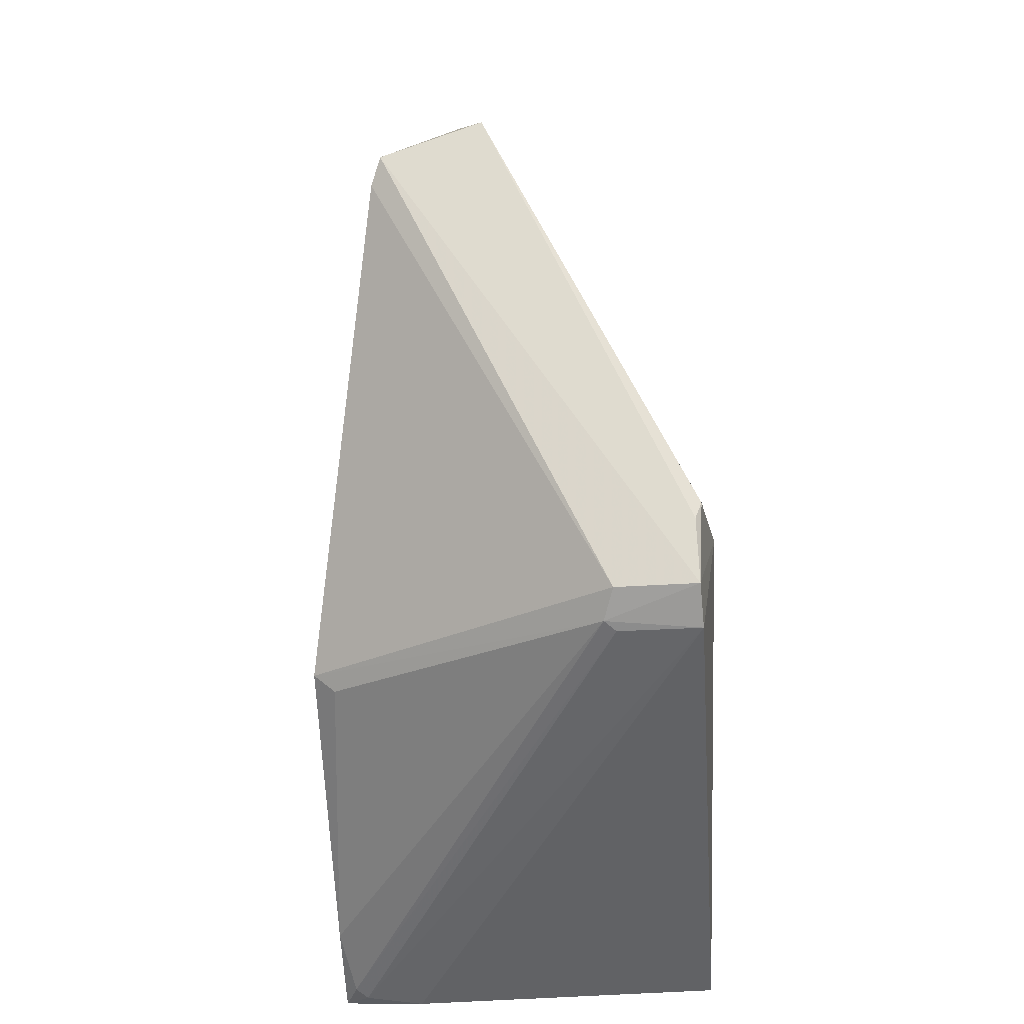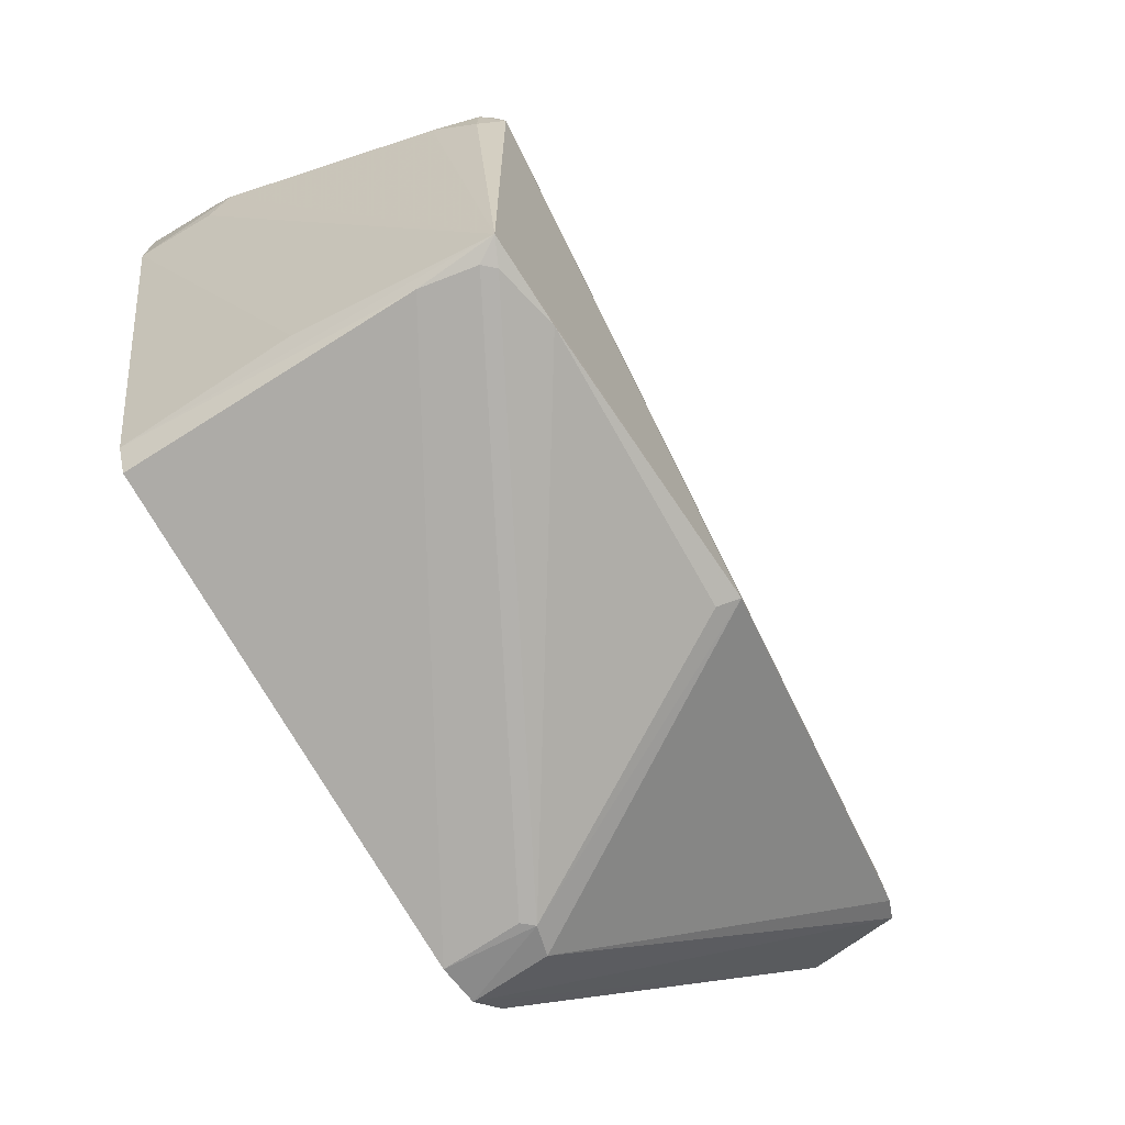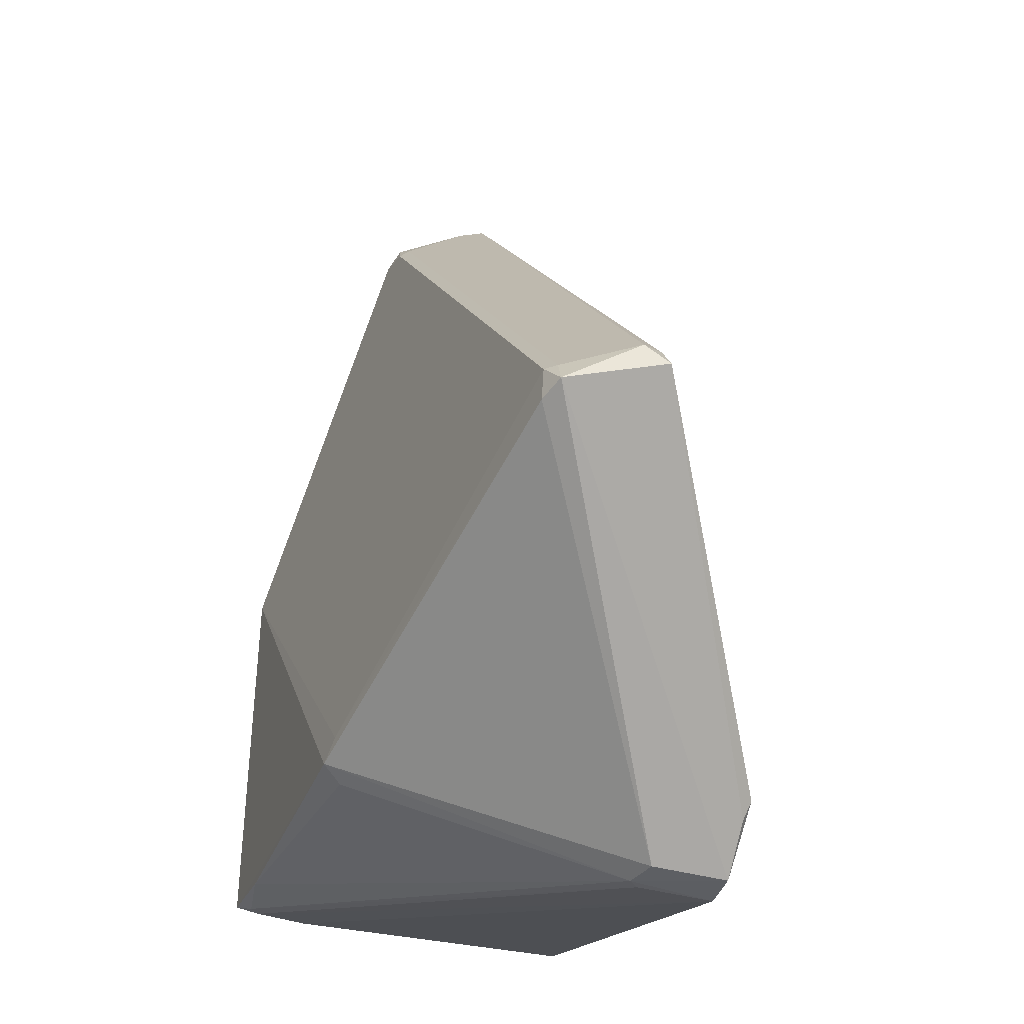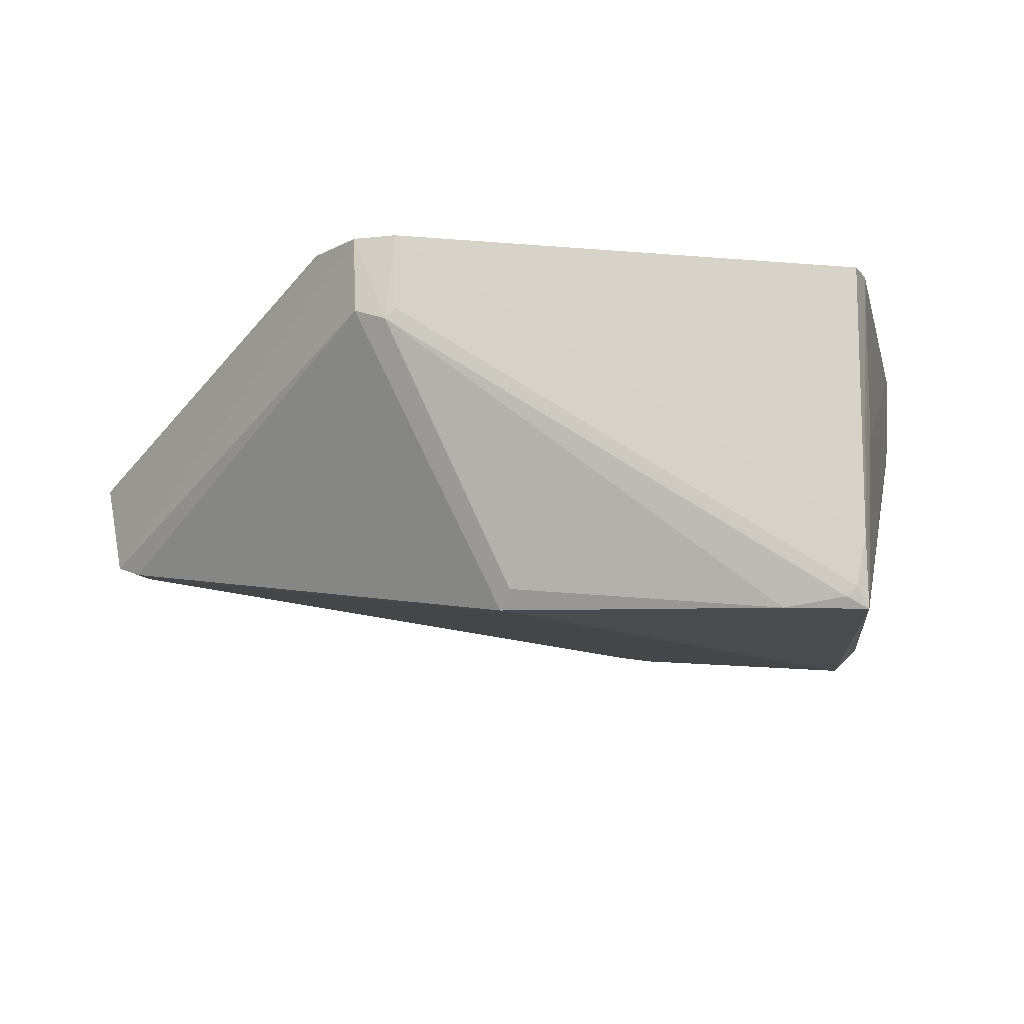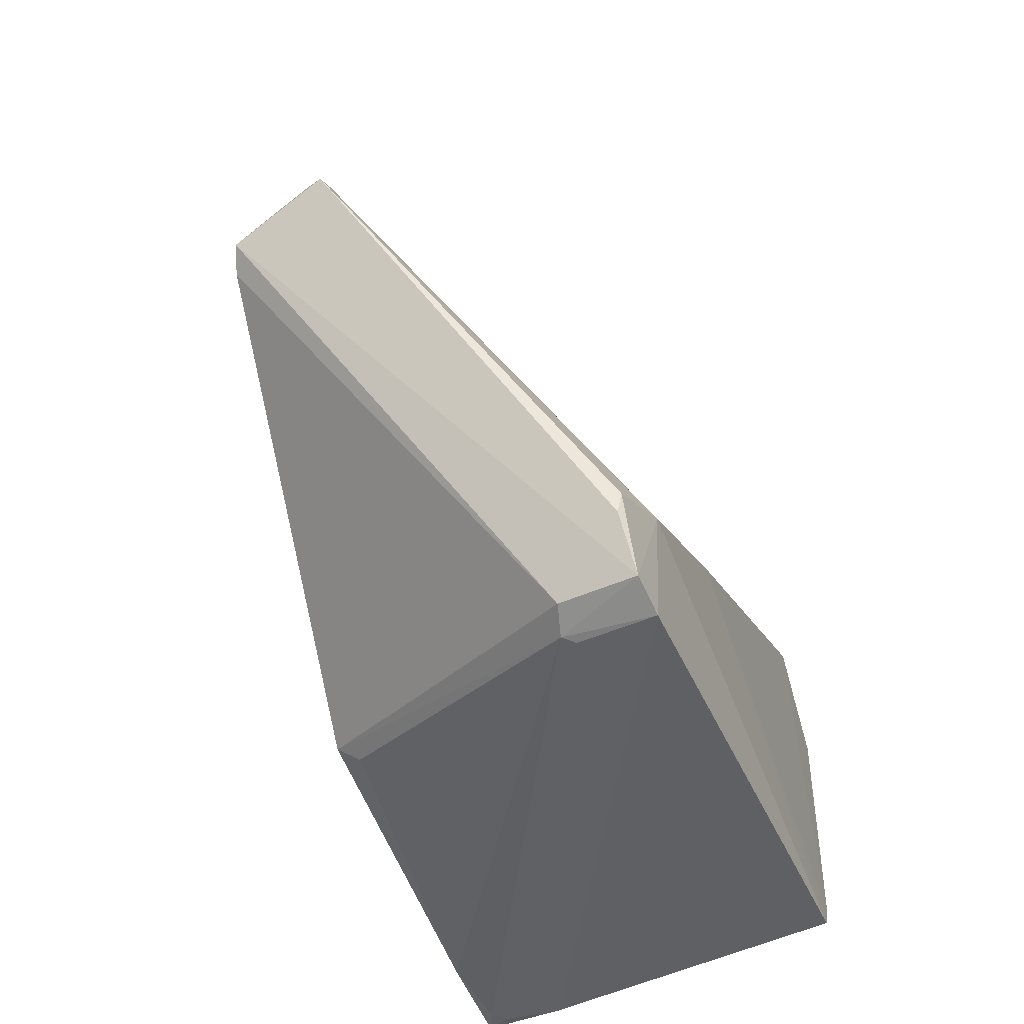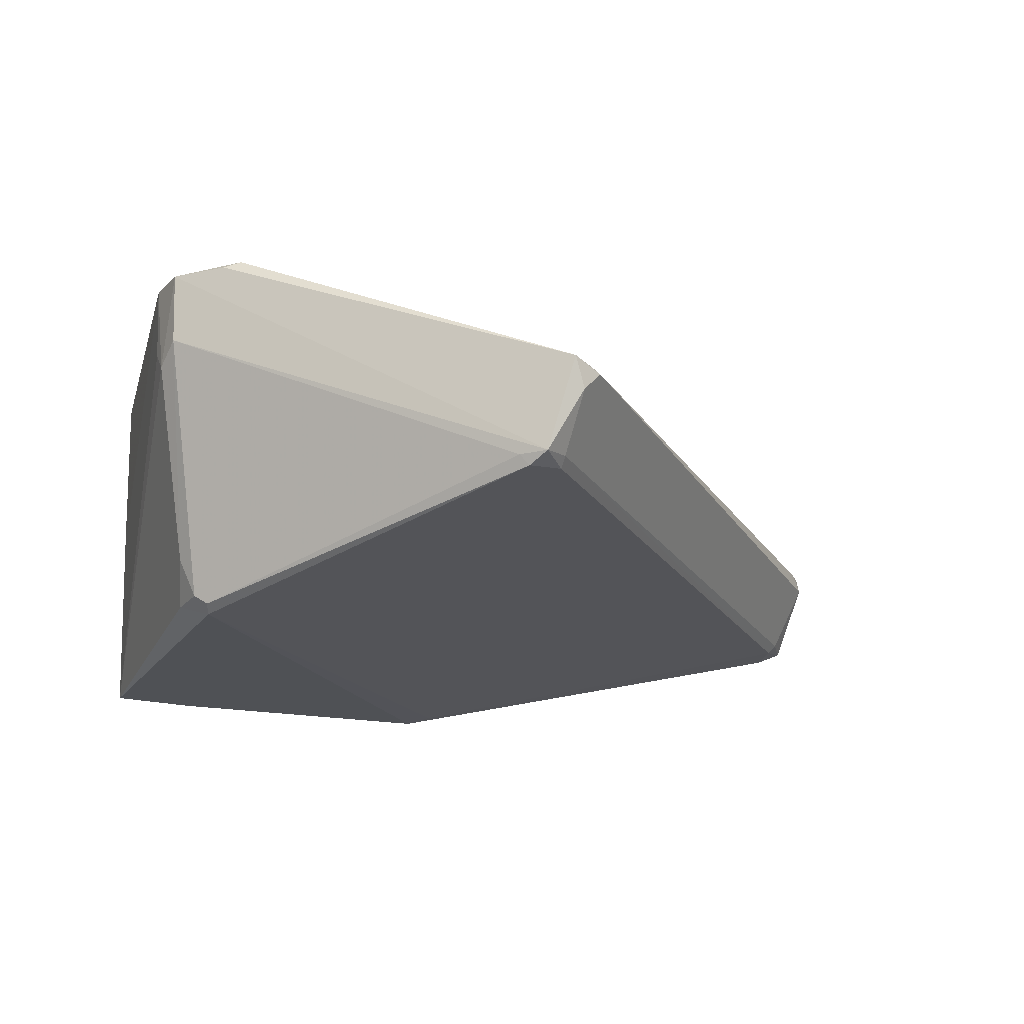
<metadata>
{"format":"obj","ext":"obj","renderer":"f3d","projection":"perspective","resolution":1024,"background":"white","views":[{"elev":-65.7,"azim":93.8,"up":"+Z"},{"elev":-65.3,"azim":-56.7,"up":"+Z"},{"elev":-32.5,"azim":72.2,"up":"+Z"},{"elev":-14.6,"azim":-175.5,"up":"+Y"},{"elev":-61.5,"azim":113.3,"up":"+Z"},{"elev":-19.3,"azim":-22.5,"up":"+Y"}]}
</metadata>
<code>
o convex_0
v 2699 -2995 812
v 2720 -2981 714.9
v 2720 -2973 714.4
v 2668 -2973 731.7
v 2669 -3012 729.5
v 2758 -3002 748.2
v 2662 -2973 777
v 2670 -3012 769.9
v 2760 -2992 750.5
v 2709 -3012 729
v 2707 -2971 742.7
v 2694 -3003 808.2
v 2698 -2992 812.7
v 2669 -2972 782.2
v 2730 -2972 721.3
v 2662 -2983 773.5
v 2669 -2973 728.3
v 2724 -2981 715.2
v 2755 -3003 751
v 2668 -3010 770
v 2723 -2971 726.1
v 2662 -2981 776.9
v 2759 -2994 753
v 2669 -3004 728.4
v 2696 -3002 810.4
v 2662 -2973 771.3
v 2701 -2992 810.5
v 2678 -3012 728.5
v 2724 -2973 714.7
v 2755 -3003 747.1
v 2758 -2992 753.2
v 2668 -3010 765.5
v 2721 -2982 714.9
v 2701 -2993 811.3
v 2708 -3010 727.5
v 2698 -3002 808.4
v 2668 -2992 732.9
v 2671 -3011 728.4
v 2693 -3002 807.8
v 2698 -3003 807.4
v 2712 -3012 731.1
v 2756 -3002 751
v 2667 -3005 768.9
v 2662 -2981 771.2
v 2729 -2973 719.3
v 2667 -2973 781.6
v 2670 -3010 728.4
v 2669 -3011 771.1
f 39 22 48
f 8 5 10
f 11 4 14
f 4 11 17
f 9 15 21
f 3 17 21
f 17 11 21
f 7 16 22
f 6 9 23
f 5 4 24
f 4 17 24
f 17 3 24
f 1 13 25
f 7 22 25
f 14 4 26
f 7 14 26
f 16 7 26
f 11 14 27
f 14 13 27
f 10 5 28
f 9 6 29
f 6 18 29
f 3 21 29
f 21 15 29
f 18 6 30
f 10 18 30
f 6 19 30
f 9 21 31
f 21 11 31
f 23 9 31
f 11 27 31
f 5 8 32
f 8 20 32
f 2 3 33
f 18 10 33
f 3 29 33
f 29 18 33
f 13 1 34
f 27 13 34
f 23 31 34
f 31 27 34
f 10 28 35
f 33 10 35
f 28 33 35
f 1 25 36
f 4 5 37
f 26 4 37
f 28 5 38
f 2 33 38
f 33 28 38
f 12 25 39
f 25 22 39
f 25 12 40
f 19 36 40
f 36 25 40
f 8 10 41
f 12 8 41
f 10 30 41
f 30 19 41
f 40 12 41
f 19 40 41
f 19 6 42
f 6 23 42
f 34 1 42
f 23 34 42
f 1 36 42
f 36 19 42
f 16 5 43
f 22 16 43
f 20 22 43
f 5 32 43
f 32 20 43
f 5 16 44
f 16 26 44
f 37 5 44
f 26 37 44
f 15 9 45
f 9 29 45
f 29 15 45
f 14 7 46
f 13 14 46
f 25 13 46
f 7 25 46
f 3 2 47
f 24 3 47
f 5 24 47
f 2 38 47
f 38 5 47
f 8 12 48
f 20 8 48
f 22 20 48
f 12 39 48

</code>
